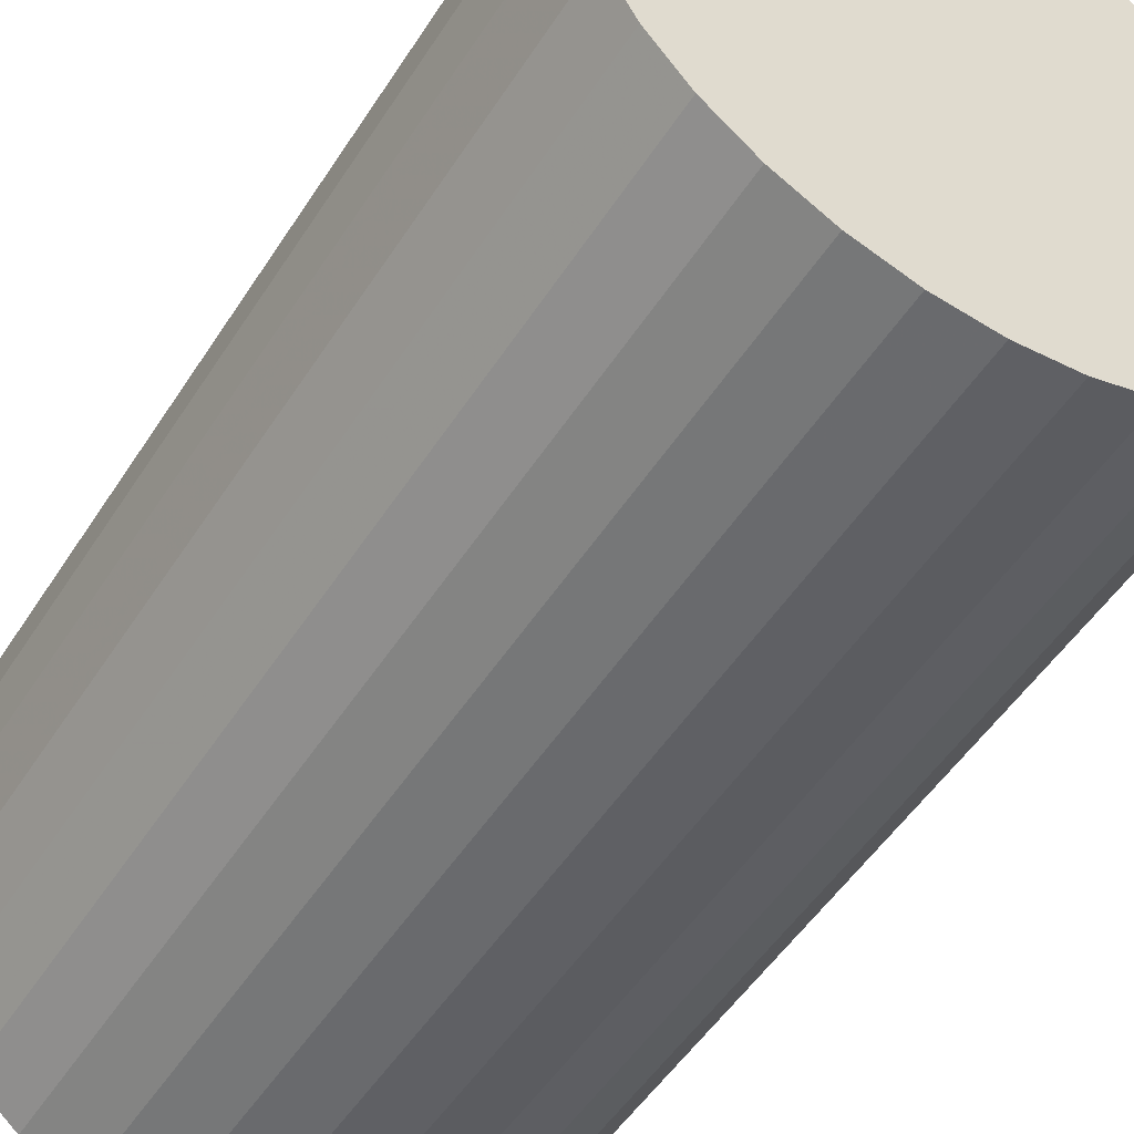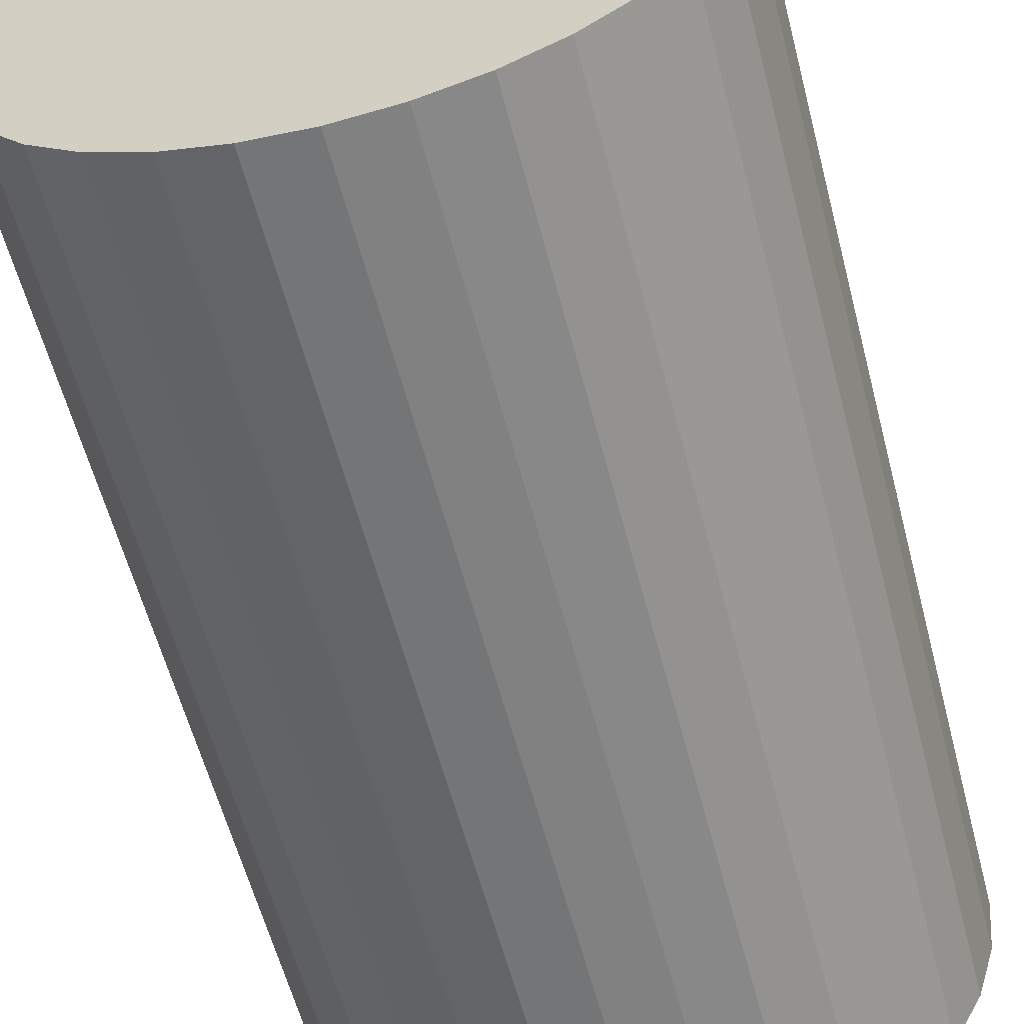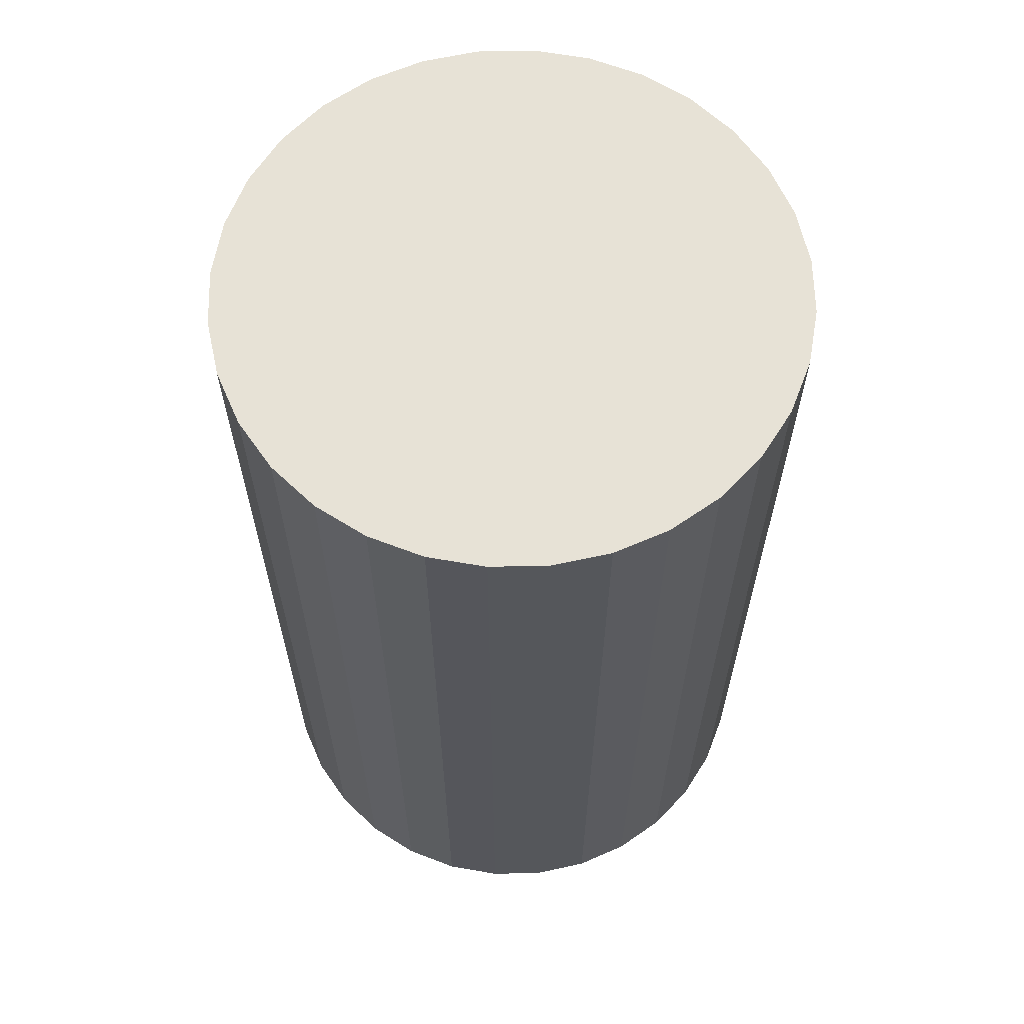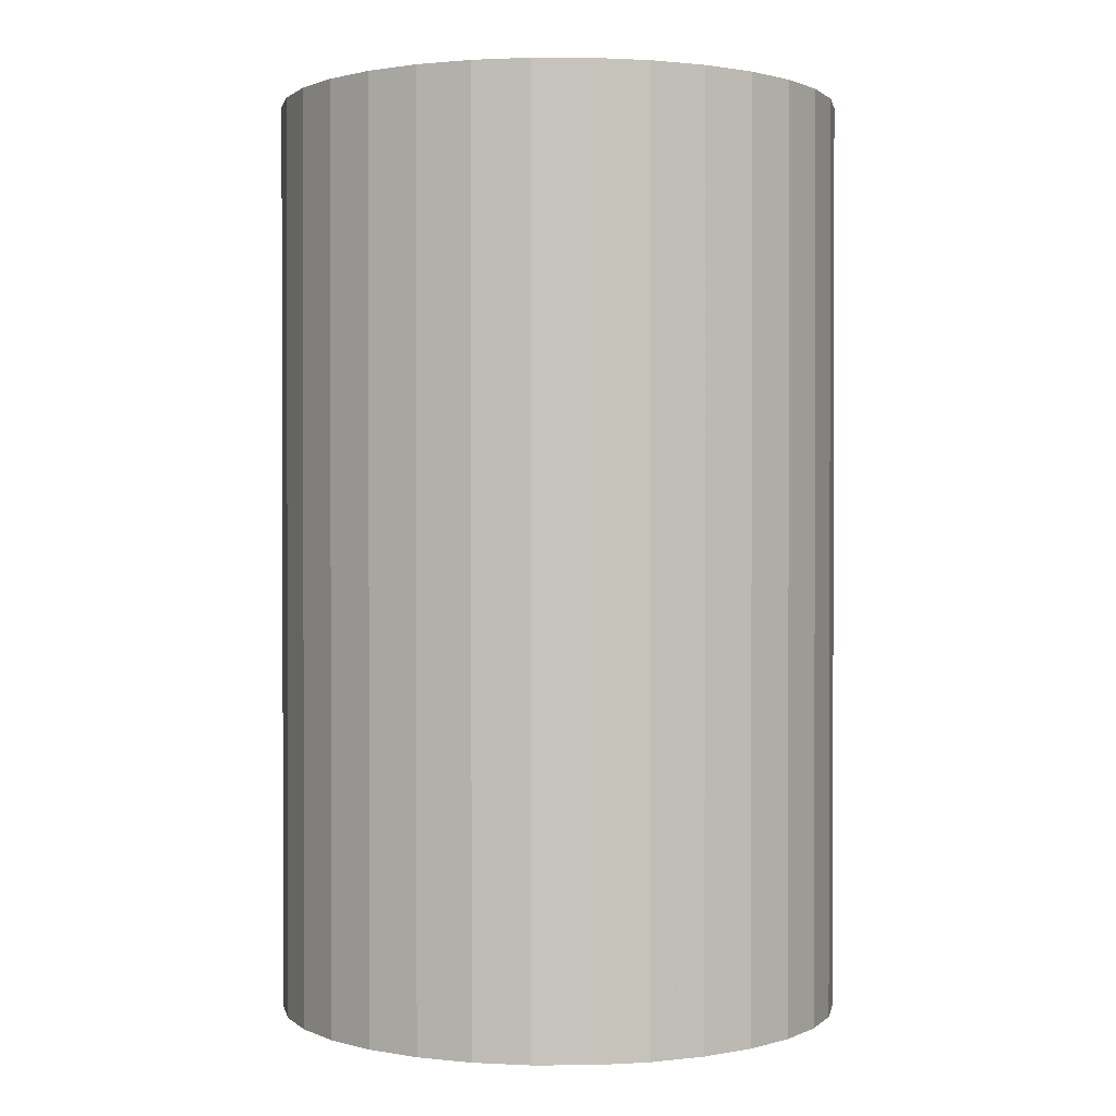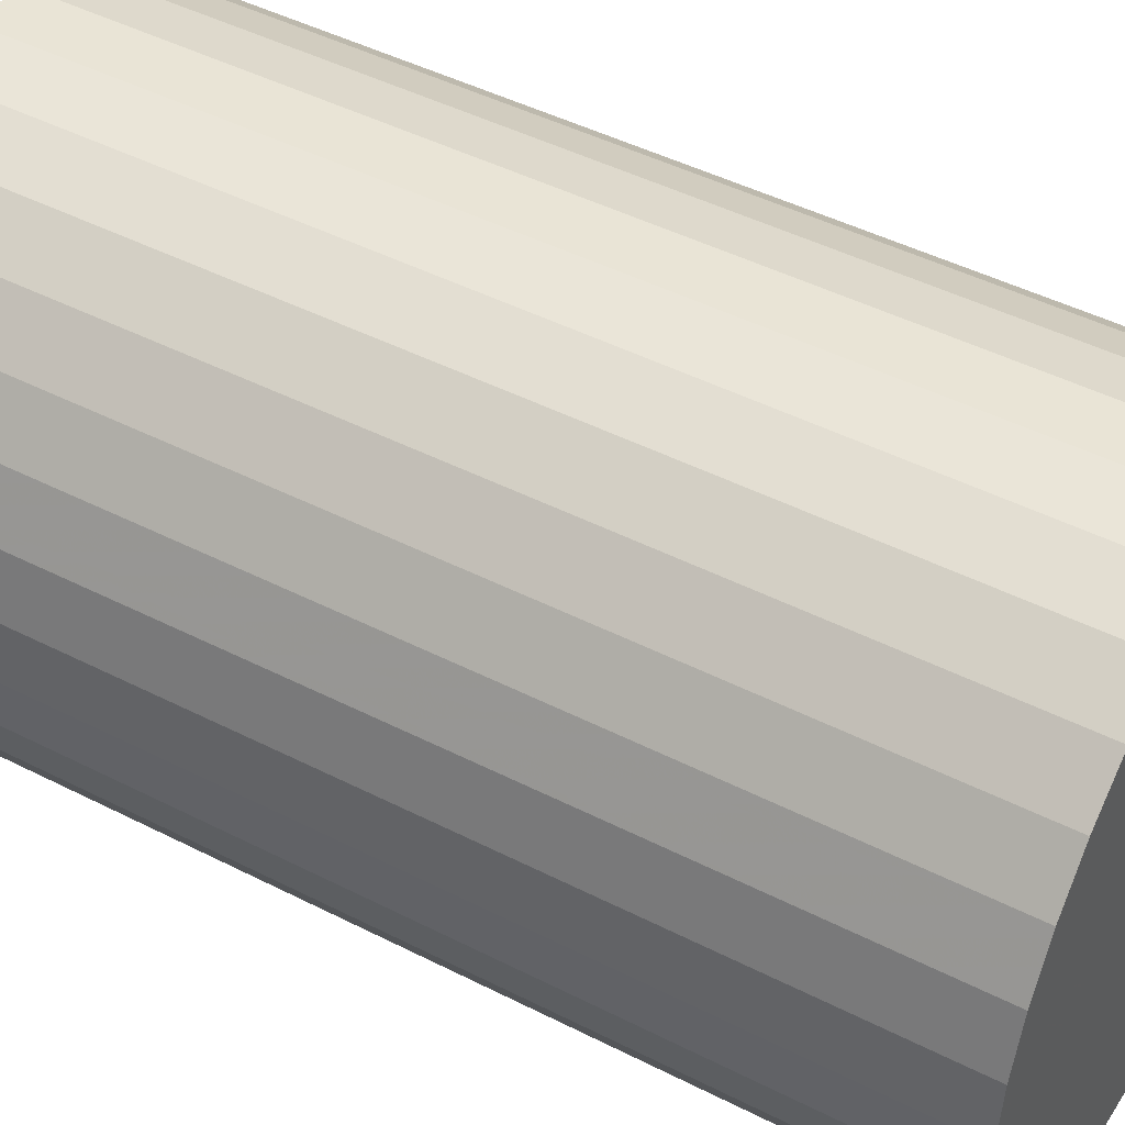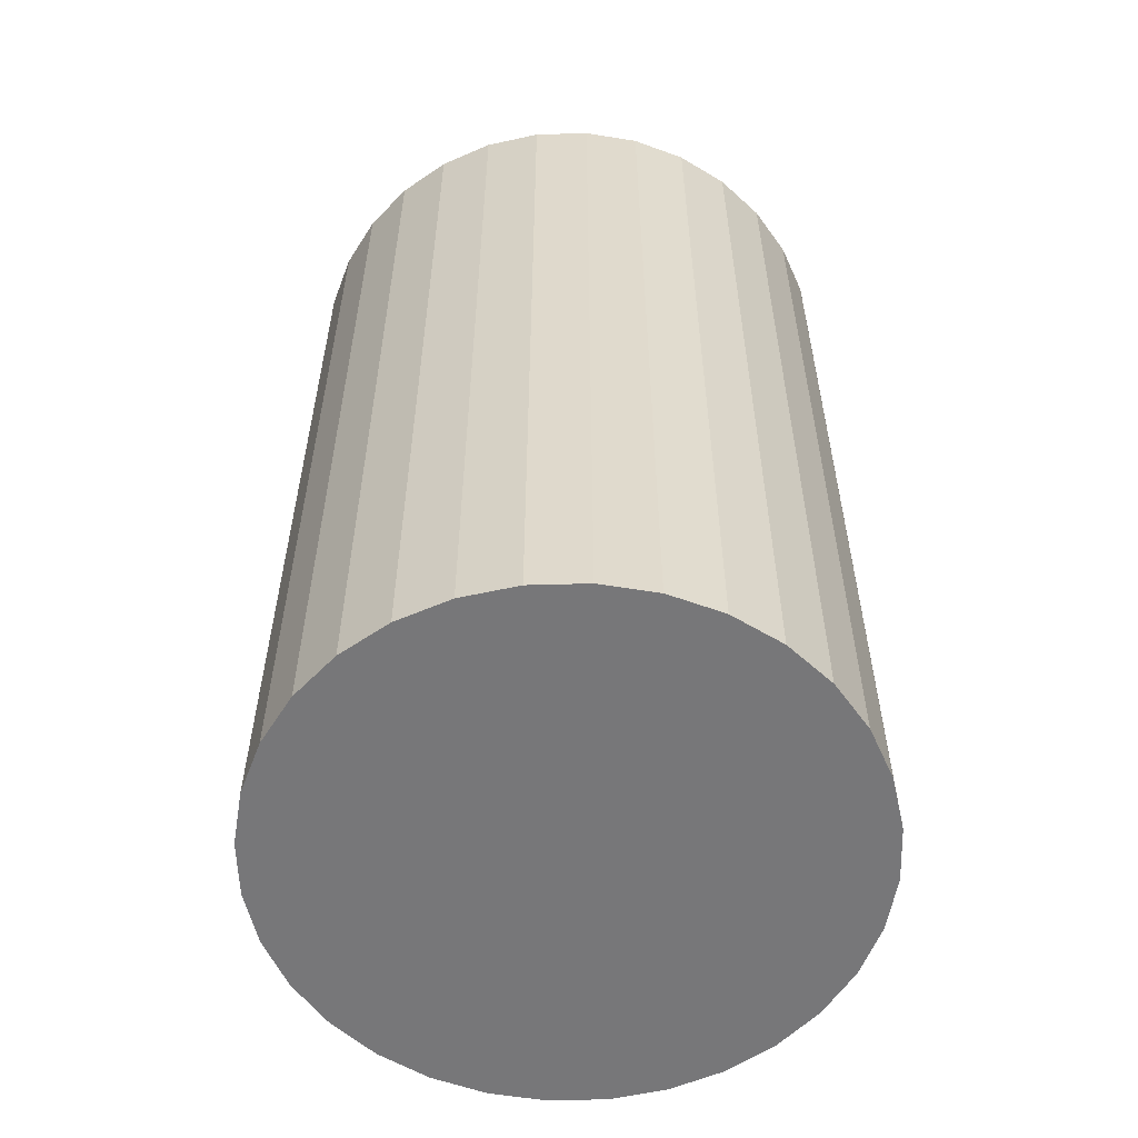
<metadata>
{"format":"obj","ext":"obj","renderer":"f3d","projection":"perspective","resolution":1024,"background":"white","views":[{"elev":-50.8,"azim":-31.6,"up":"+Y"},{"elev":-58.6,"azim":14.5,"up":"+Y"},{"elev":63.5,"azim":-96.9,"up":"+Z"},{"elev":1.0,"azim":151.3,"up":"+Z"},{"elev":46.3,"azim":120.2,"up":"+Y"},{"elev":-57.2,"azim":-37.7,"up":"+Z"}]}
</metadata>
<code>
v 0 0 -0.04392
v 0.02708 0 -0.04392
v 0.02708 0 0.04392
v 0 0 0.04392
v 0.02656 0.005282 -0.04392
v 0.02656 0.005282 0.04392
v 0.02502 0.01036 -0.04392
v 0.02502 0.01036 0.04392
v 0.02251 0.01504 -0.04392
v 0.02251 0.01504 0.04392
v 0.01915 0.01915 -0.04392
v 0.01915 0.01915 0.04392
v 0.01504 0.02251 -0.04392
v 0.01504 0.02251 0.04392
v 0.01036 0.02502 -0.04392
v 0.01036 0.02502 0.04392
v 0.005282 0.02656 -0.04392
v 0.005282 0.02656 0.04392
v 0 0.02708 -0.04392
v 0 0.02708 0.04392
v -0.005282 0.02656 -0.04392
v -0.005282 0.02656 0.04392
v -0.01036 0.02502 -0.04392
v -0.01036 0.02502 0.04392
v -0.01504 0.02251 -0.04392
v -0.01504 0.02251 0.04392
v -0.01915 0.01915 -0.04392
v -0.01915 0.01915 0.04392
v -0.02251 0.01504 -0.04392
v -0.02251 0.01504 0.04392
v -0.02502 0.01036 -0.04392
v -0.02502 0.01036 0.04392
v -0.02656 0.005282 -0.04392
v -0.02656 0.005282 0.04392
v -0.02708 0 -0.04392
v -0.02708 0 0.04392
v -0.02656 -0.005282 -0.04392
v -0.02656 -0.005282 0.04392
v -0.02502 -0.01036 -0.04392
v -0.02502 -0.01036 0.04392
v -0.02251 -0.01504 -0.04392
v -0.02251 -0.01504 0.04392
v -0.01915 -0.01915 -0.04392
v -0.01915 -0.01915 0.04392
v -0.01504 -0.02251 -0.04392
v -0.01504 -0.02251 0.04392
v -0.01036 -0.02502 -0.04392
v -0.01036 -0.02502 0.04392
v -0.005282 -0.02656 -0.04392
v -0.005282 -0.02656 0.04392
v -0 -0.02708 -0.04392
v -0 -0.02708 0.04392
v 0.005282 -0.02656 -0.04392
v 0.005282 -0.02656 0.04392
v 0.01036 -0.02502 -0.04392
v 0.01036 -0.02502 0.04392
v 0.01504 -0.02251 -0.04392
v 0.01504 -0.02251 0.04392
v 0.01915 -0.01915 -0.04392
v 0.01915 -0.01915 0.04392
v 0.02251 -0.01504 -0.04392
v 0.02251 -0.01504 0.04392
v 0.02502 -0.01036 -0.04392
v 0.02502 -0.01036 0.04392
v 0.02656 -0.005282 -0.04392
v 0.02656 -0.005282 0.04392
f 2 1 5
f 2 5 3
f 3 5 6
f 3 6 4
f 5 1 7
f 5 7 6
f 6 7 8
f 6 8 4
f 7 1 9
f 7 9 8
f 8 9 10
f 8 10 4
f 9 1 11
f 9 11 10
f 10 11 12
f 10 12 4
f 11 1 13
f 11 13 12
f 12 13 14
f 12 14 4
f 13 1 15
f 13 15 14
f 14 15 16
f 14 16 4
f 15 1 17
f 15 17 16
f 16 17 18
f 16 18 4
f 17 1 19
f 17 19 18
f 18 19 20
f 18 20 4
f 19 1 21
f 19 21 20
f 20 21 22
f 20 22 4
f 21 1 23
f 21 23 22
f 22 23 24
f 22 24 4
f 23 1 25
f 23 25 24
f 24 25 26
f 24 26 4
f 25 1 27
f 25 27 26
f 26 27 28
f 26 28 4
f 27 1 29
f 27 29 28
f 28 29 30
f 28 30 4
f 29 1 31
f 29 31 30
f 30 31 32
f 30 32 4
f 31 1 33
f 31 33 32
f 32 33 34
f 32 34 4
f 33 1 35
f 33 35 34
f 34 35 36
f 34 36 4
f 35 1 37
f 35 37 36
f 36 37 38
f 36 38 4
f 37 1 39
f 37 39 38
f 38 39 40
f 38 40 4
f 39 1 41
f 39 41 40
f 40 41 42
f 40 42 4
f 41 1 43
f 41 43 42
f 42 43 44
f 42 44 4
f 43 1 45
f 43 45 44
f 44 45 46
f 44 46 4
f 45 1 47
f 45 47 46
f 46 47 48
f 46 48 4
f 47 1 49
f 47 49 48
f 48 49 50
f 48 50 4
f 49 1 51
f 49 51 50
f 50 51 52
f 50 52 4
f 51 1 53
f 51 53 52
f 52 53 54
f 52 54 4
f 53 1 55
f 53 55 54
f 54 55 56
f 54 56 4
f 55 1 57
f 55 57 56
f 56 57 58
f 56 58 4
f 57 1 59
f 57 59 58
f 58 59 60
f 58 60 4
f 59 1 61
f 59 61 60
f 60 61 62
f 60 62 4
f 61 1 63
f 61 63 62
f 62 63 64
f 62 64 4
f 63 1 65
f 63 65 64
f 64 65 66
f 64 66 4
f 65 1 2
f 65 2 66
f 66 2 3
f 66 3 4

</code>
